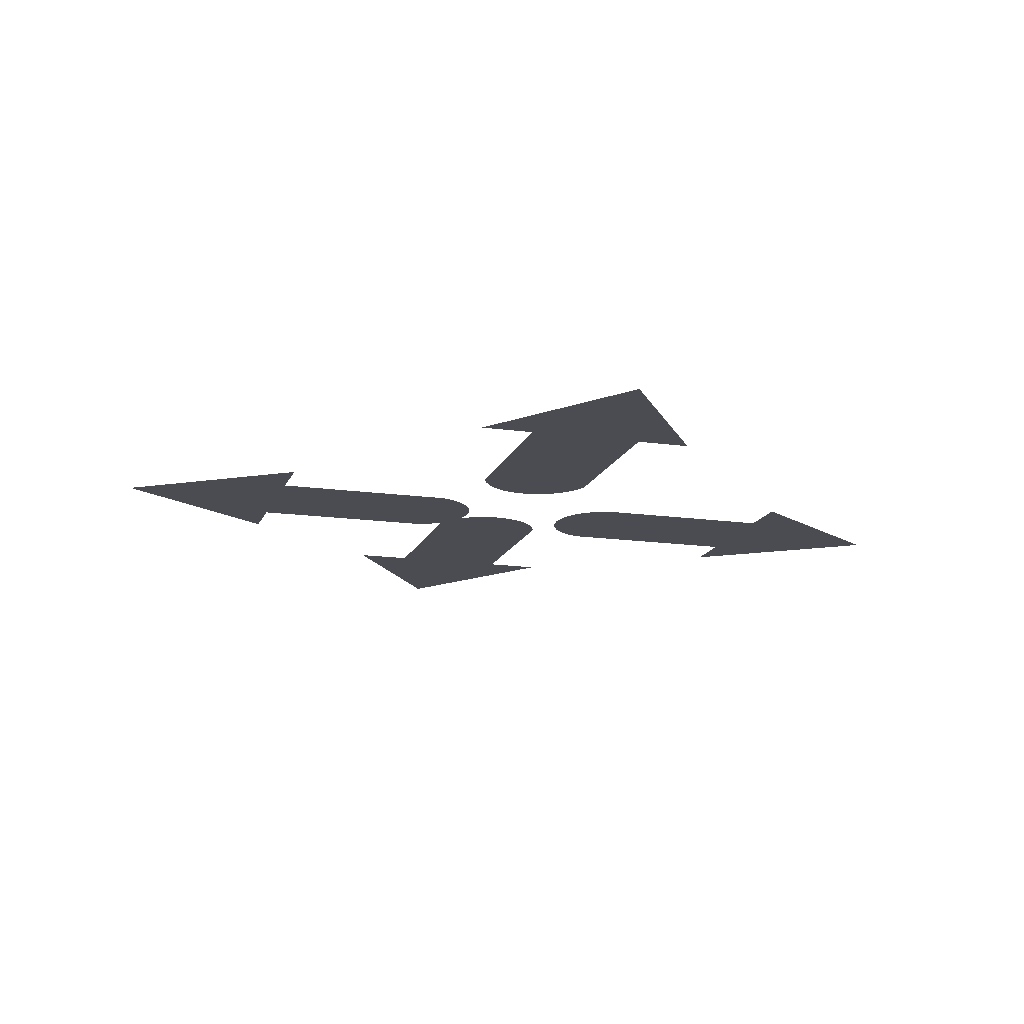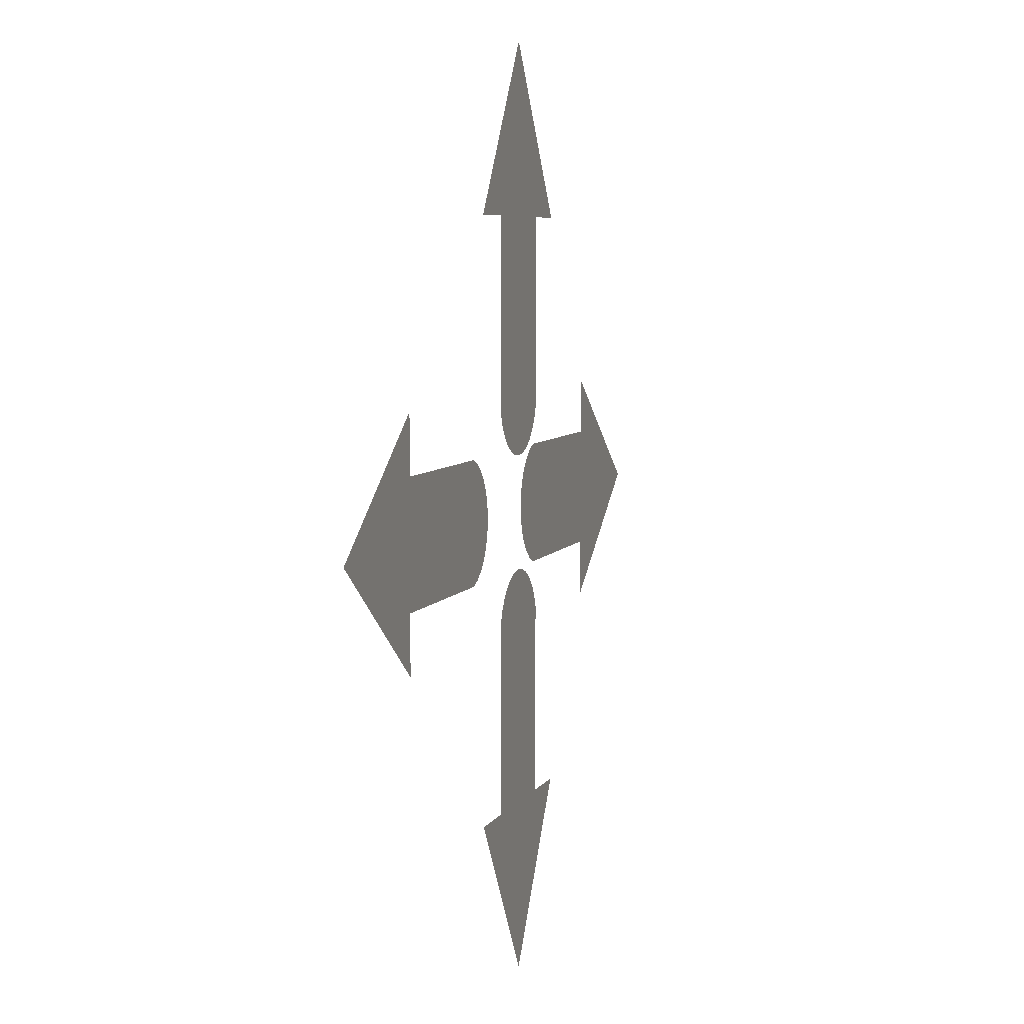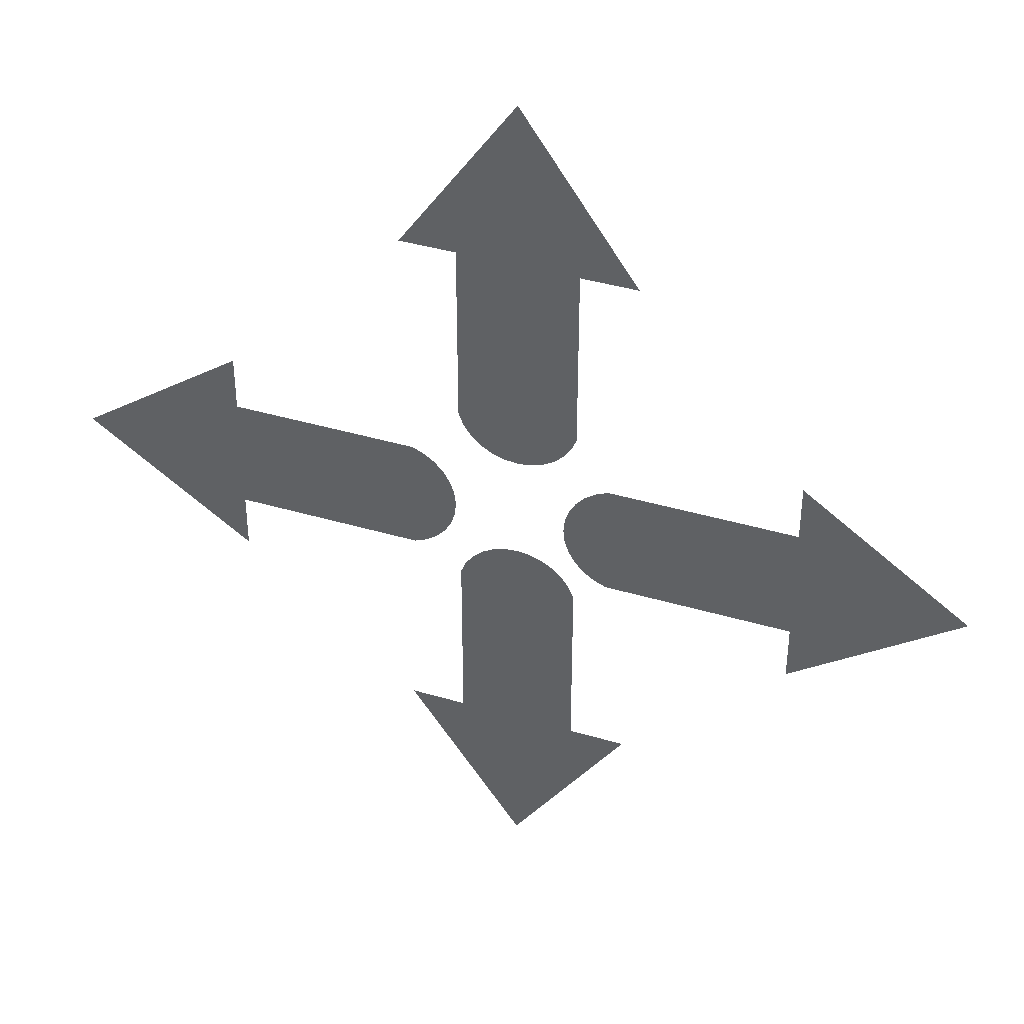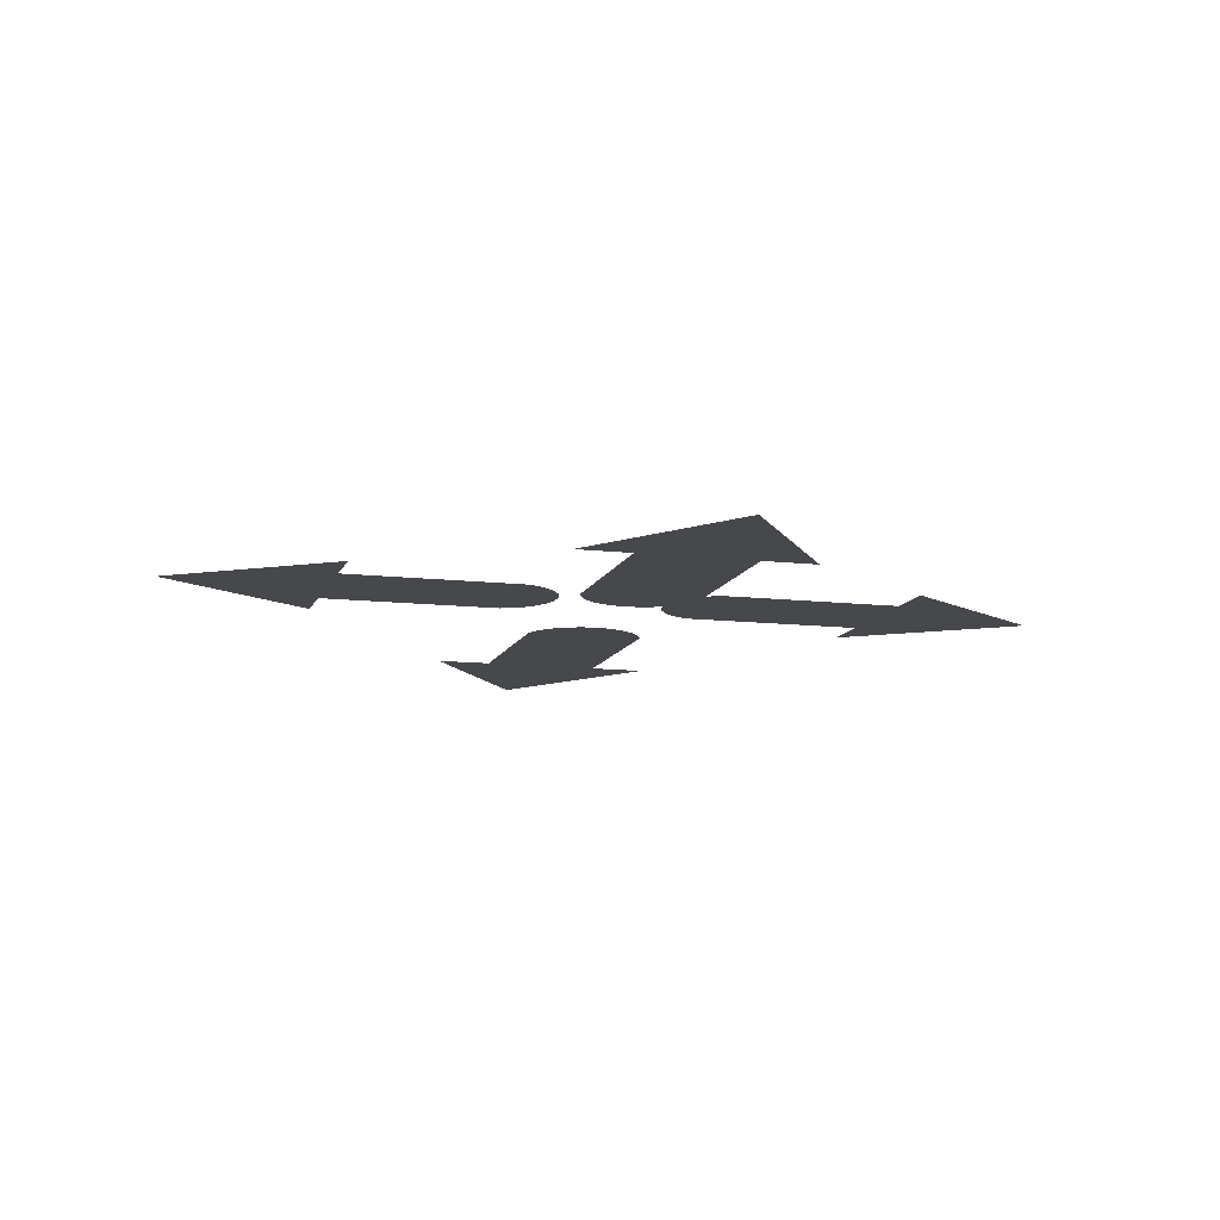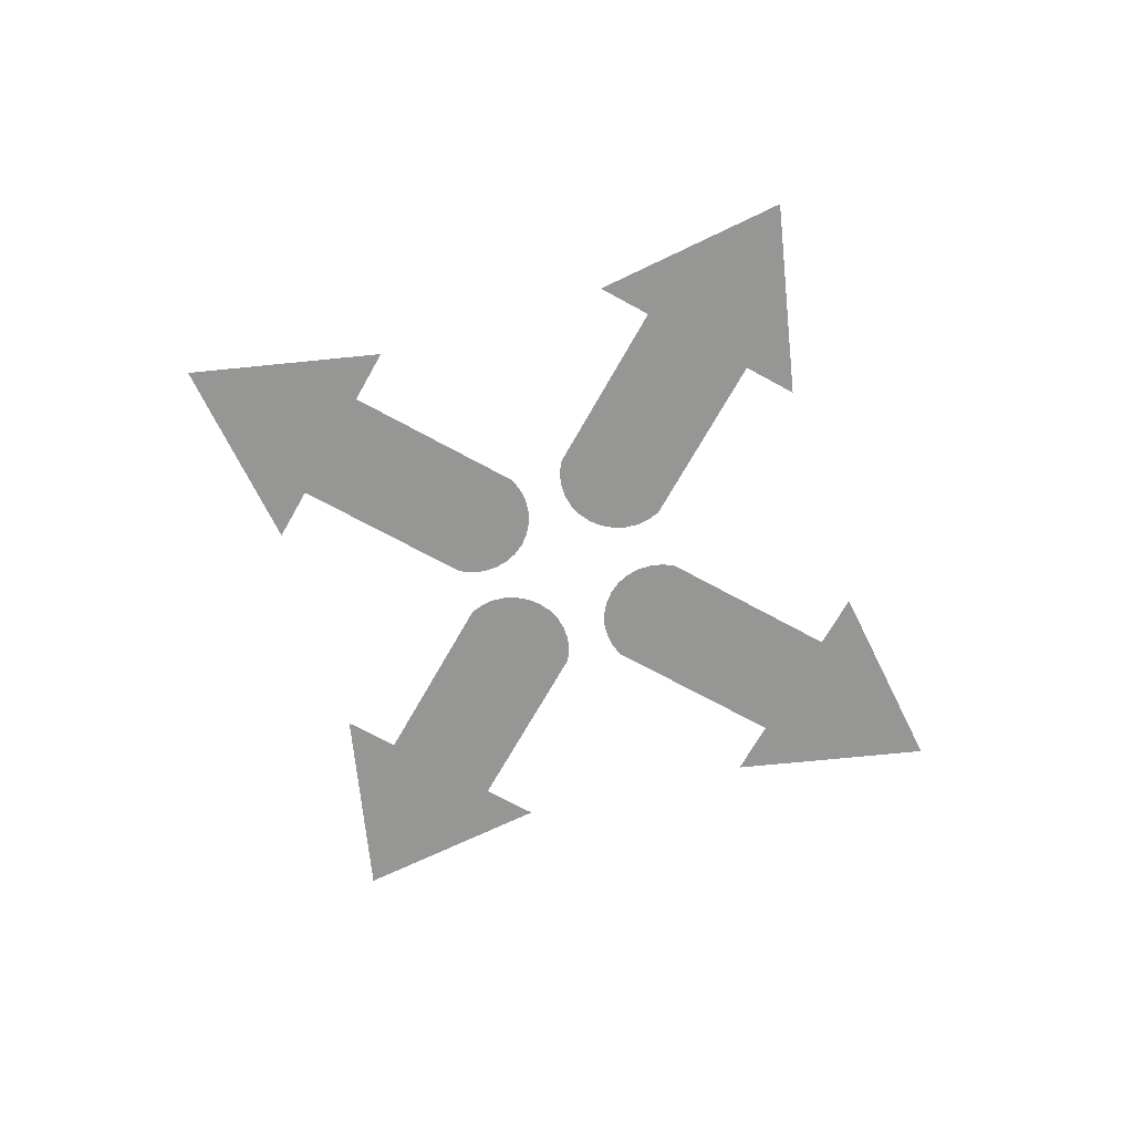
<metadata>
{"format":"obj","ext":"obj","renderer":"f3d","projection":"perspective","resolution":1024,"background":"white","views":[{"elev":-15.4,"azim":-16.6,"up":"+Z"},{"elev":5.8,"azim":-73.5,"up":"+Y"},{"elev":40.1,"azim":-159.9,"up":"+Y"},{"elev":-11.5,"azim":-105.7,"up":"+Z"},{"elev":-67.7,"azim":-29.1,"up":"+Z"}]}
</metadata>
<code>
g Mesh1 Group1 Model
v 2240 2807 -3097
v 2654 1655 -3097
v 3044 1655 -3097
f 1 2 3
v 1826 1655 -3097
f 2 1 4
v 1436 1655 -3097
f 4 1 5
v 1826 366 -3097
f 6 2 4
v 2654 366 -3097
f 6 7 2
v 1862 281.2 -3097
f 8 7 6
v 2618 281.2 -3097
f 8 9 7
v 1915 205.9 -3097
f 10 9 8
v 2566 205.9 -3097
f 10 11 9
v 1982 143.4 -3097
f 12 11 10
v 2498 143.4 -3097
f 12 13 11
v 2061 96.71 -3097
f 14 13 12
v 2419 96.71 -3097
f 14 15 13
v 2149 67.79 -3097
f 16 15 14
v 2332 67.79 -3097
f 16 17 15
v 2240 58 -3097
f 17 16 18
g Mesh2 Group2 Model
v 3044 -2310 -3097
v 2654 -2310 -3097
v 2240 -3462 -3097
f 19 20 21
v 1826 -2310 -3097
f 22 21 20
v 1436 -2310 -3097
f 21 22 23
v 2654 -1021 -3097
f 24 22 20
v 1826 -1021 -3097
f 22 24 25
v 2618 -936.2 -3097
f 25 24 26
v 1862 -936.2 -3097
f 25 26 27
v 2566 -860.9 -3097
f 27 26 28
v 1915 -860.9 -3097
f 27 28 29
v 2498 -798.4 -3097
f 29 28 30
v 1982 -798.4 -3097
f 29 30 31
v 2419 -751.7 -3097
f 31 30 32
v 2061 -751.7 -3097
f 31 32 33
v 2332 -722.8 -3097
f 33 32 34
v 2149 -722.8 -3097
f 33 34 35
v 2240 -713 -3097
f 35 34 36
g Mesh3 Group3 Model
v 5392 -331 -3201
v 4240 -745 -3201
v 4240 -1135 -3201
f 37 38 39
v 4240 82.99 -3201
f 38 37 40
v 4240 473 -3201
f 40 37 41
v 2951 82.99 -3201
f 42 38 40
v 2951 -745 -3201
f 42 43 38
v 2866 47.32 -3201
f 44 43 42
v 2866 -709.4 -3201
f 44 45 43
v 2791 -5.473 -3201
f 46 45 44
v 2791 -656.6 -3201
f 46 47 45
v 2728 -73.01 -3201
f 48 47 46
v 2728 -589 -3201
f 48 49 47
v 2682 -152.2 -3201
f 50 49 48
v 2682 -509.8 -3201
f 50 51 49
v 2653 -239.6 -3201
f 52 51 50
v 2653 -422.5 -3201
f 52 53 51
v 2643 -331 -3201
f 53 52 54
g Mesh4 Group4 Model
v 274.9 -1141 -3201
v 274.9 -751 -3201
v -877.1 -337 -3201
f 55 56 57
v 274.9 76.99 -3201
f 58 57 56
v 274.9 467 -3201
f 57 58 59
v 1564 -751 -3201
f 60 58 56
v 1564 76.99 -3201
f 58 60 61
v 1649 -715.4 -3201
f 61 60 62
v 1649 41.32 -3201
f 61 62 63
v 1724 -662.6 -3201
f 63 62 64
v 1724 -11.47 -3201
f 63 64 65
v 1786 -595 -3201
f 65 64 66
v 1786 -79.01 -3201
f 65 66 67
v 1833 -515.8 -3201
f 67 66 68
v 1833 -158.2 -3201
f 67 68 69
v 1862 -428.5 -3201
f 69 68 70
v 1862 -245.6 -3201
f 69 70 71
v 1872 -337 -3201
f 71 70 72

</code>
